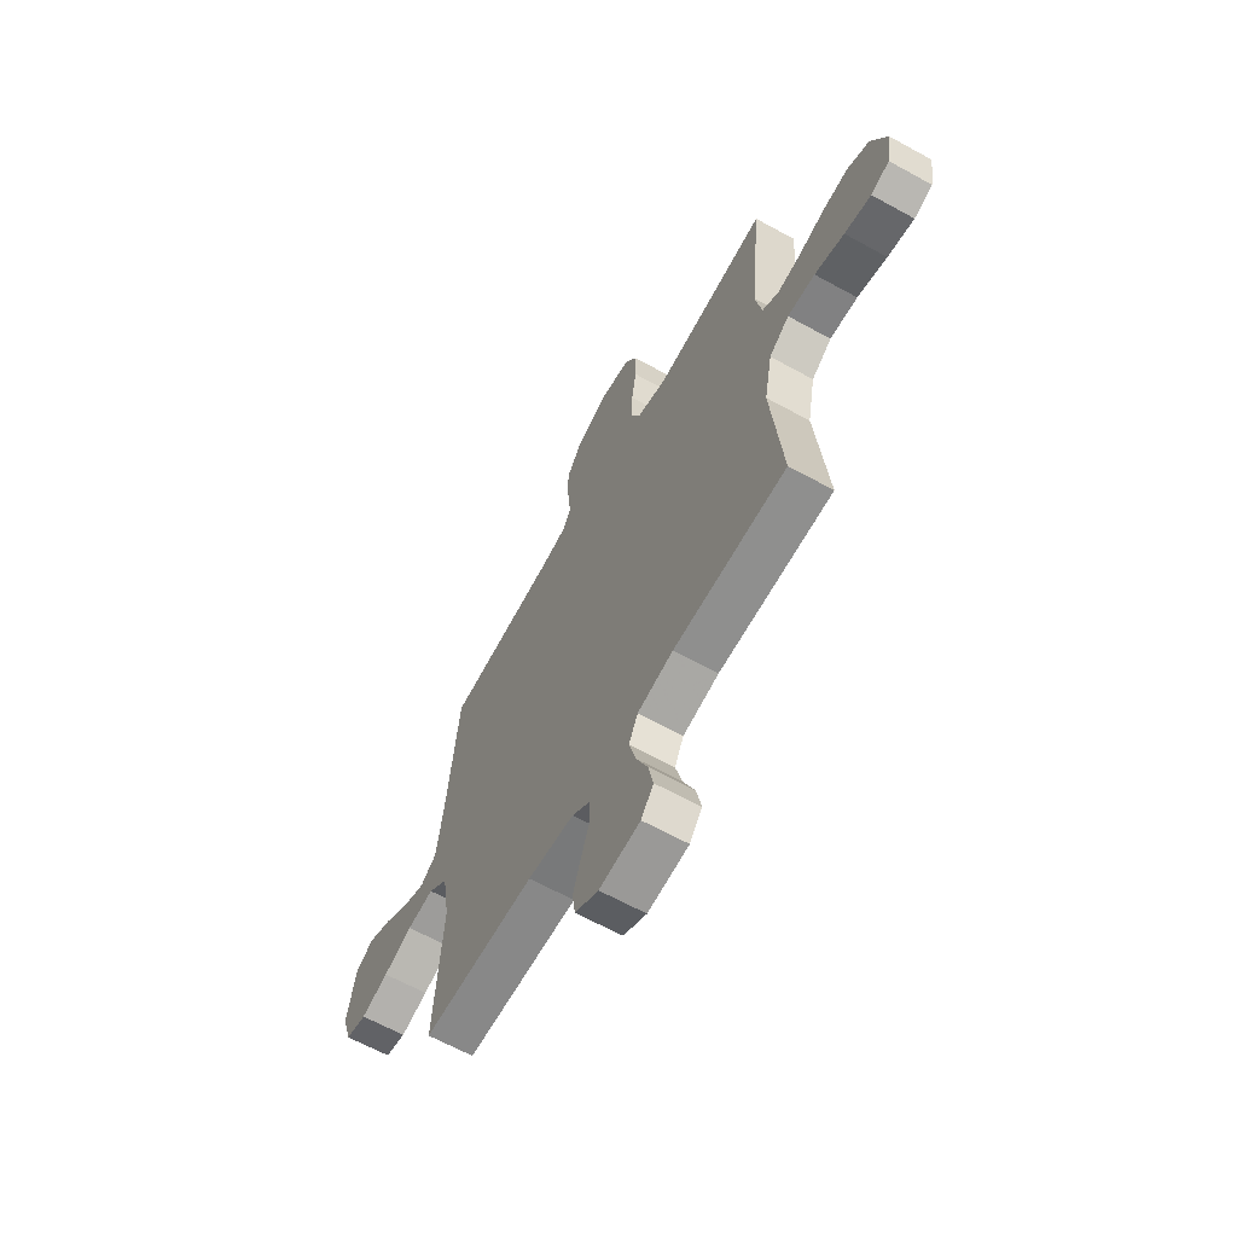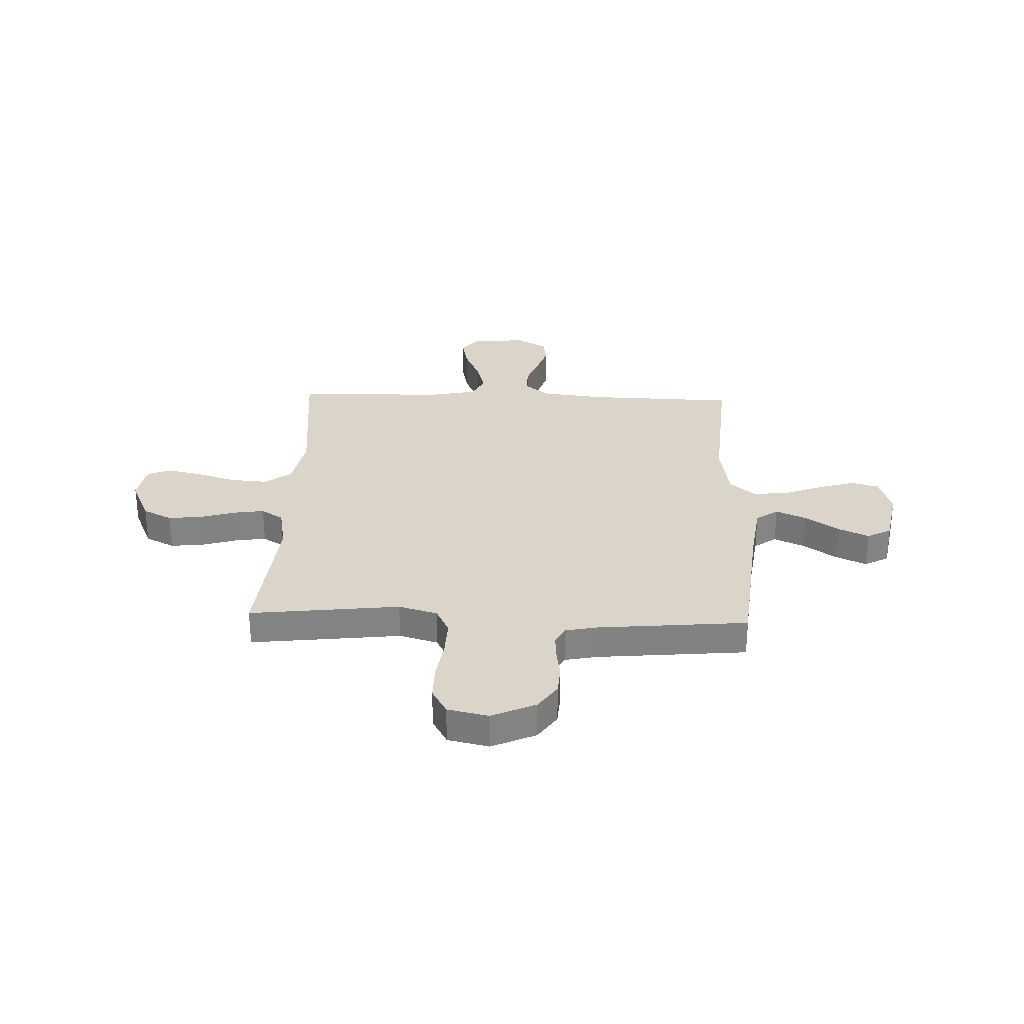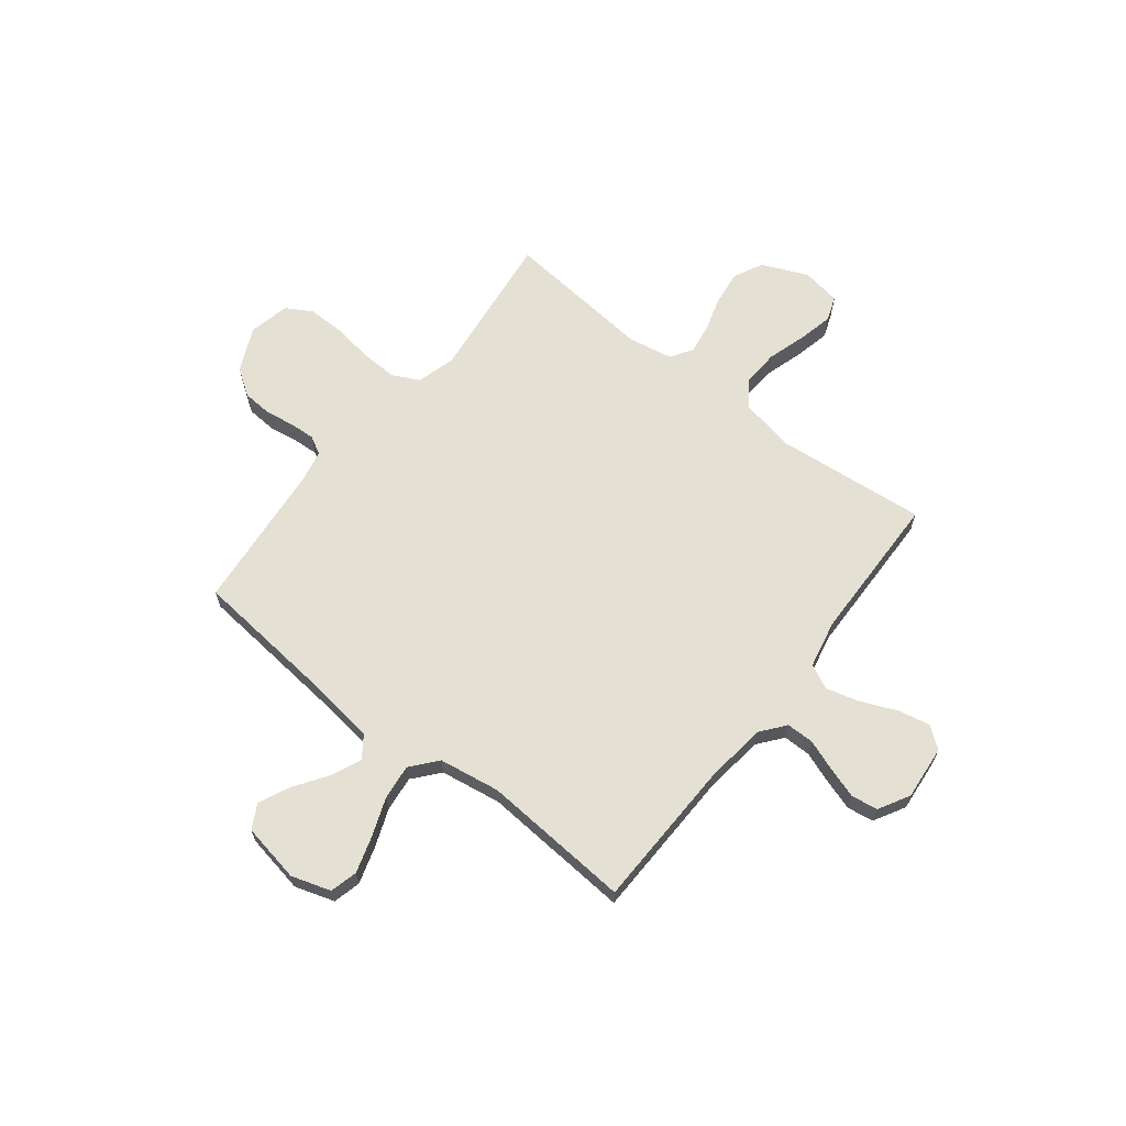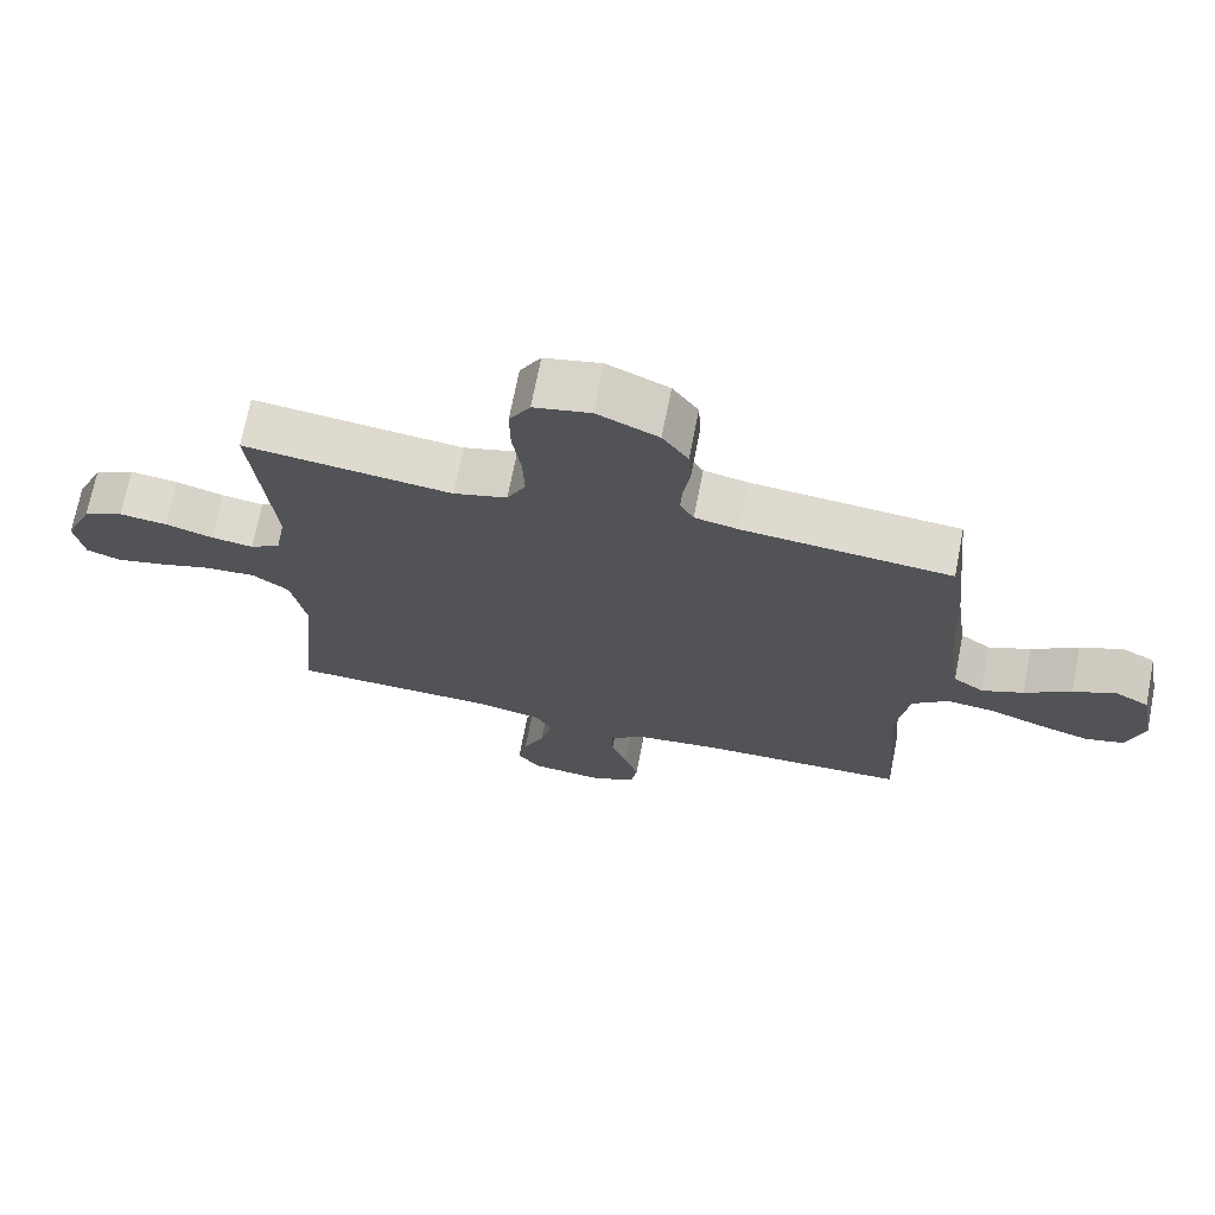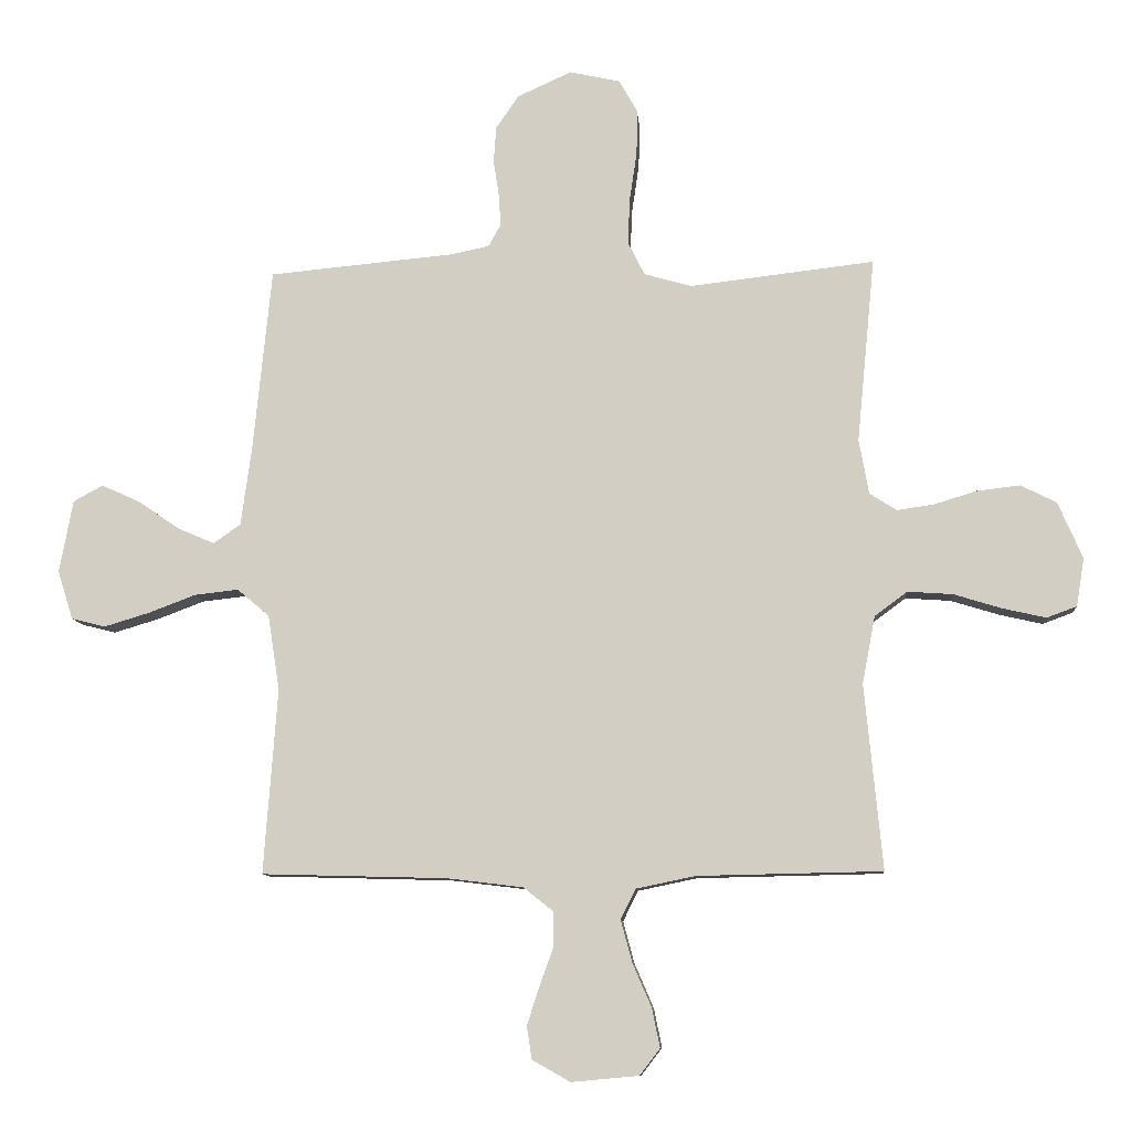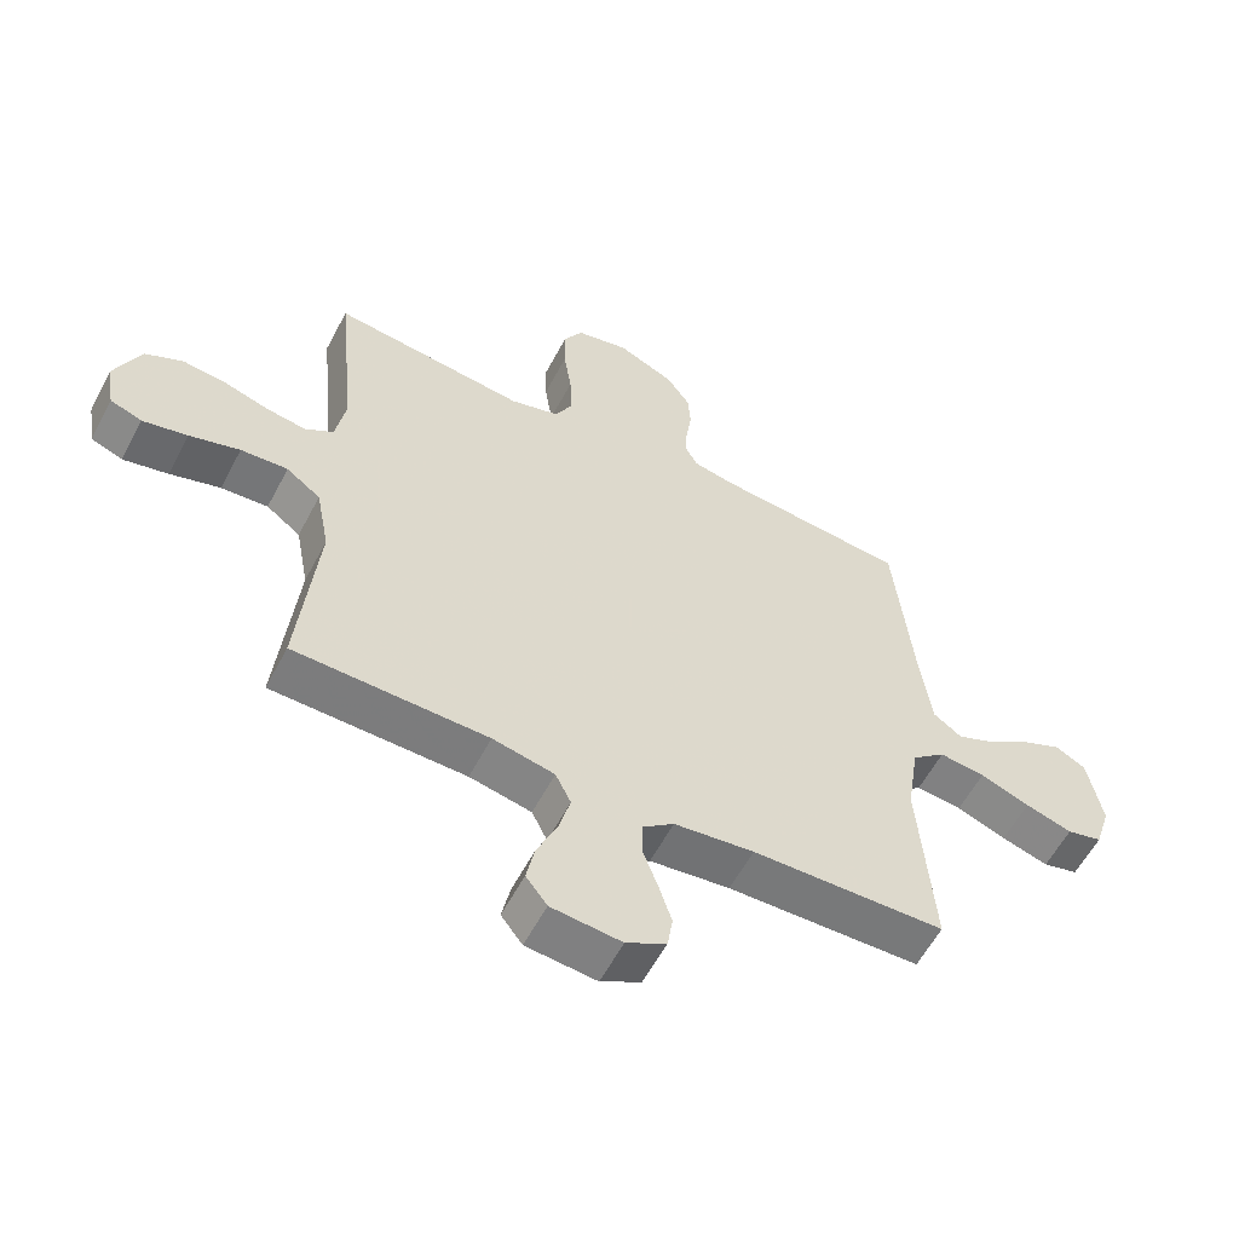
<metadata>
{"format":"obj","ext":"obj","renderer":"f3d","projection":"perspective","resolution":1024,"background":"white","views":[{"elev":-64.1,"azim":-119.1,"up":"+Z"},{"elev":29.4,"azim":2.1,"up":"+Y"},{"elev":65.3,"azim":128.0,"up":"+Y"},{"elev":70.7,"azim":11.1,"up":"+Z"},{"elev":-9.5,"azim":-175.5,"up":"+Z"},{"elev":-58.3,"azim":-27.6,"up":"+Z"}]}
</metadata>
<code>
v -0.5 0.07 -0.5
v -0.471 0.07 -0.2
v -0.492 0.07 -0.09
v -0.545 0.07 -0.051
v -0.618 0.07 -0.056
v -0.696 0.07 -0.08
v -0.766 0.07 -0.096
v -0.815 0.07 -0.078
v -0.828 0.07 0
v -0.788 0.07 0.092
v -0.73 0.07 0.121
v -0.661 0.07 0.113
v -0.592 0.07 0.092
v -0.531 0.07 0.083
v -0.487 0.07 0.111
v -0.471 0.07 0.2
v -0.5 0.07 0.5
v -0.2 0.07 0.465
v -0.123 0.07 0.487
v -0.096 0.07 0.541
v -0.099 0.07 0.615
v -0.111 0.07 0.696
v -0.112 0.07 0.769
v -0.082 0.07 0.822
v 0 0.07 0.84
v 0.088 0.07 0.8
v 0.125 0.07 0.746
v 0.129 0.07 0.687
v 0.12 0.07 0.628
v 0.117 0.07 0.577
v 0.137 0.07 0.541
v 0.2 0.07 0.528
v 0.5 0.07 0.5
v 0.53 0.07 0.2
v 0.547 0.07 0.075
v 0.591 0.07 0.044
v 0.651 0.07 0.07
v 0.718 0.07 0.116
v 0.78 0.07 0.144
v 0.828 0.07 0.118
v 0.85 0.07 0
v 0.825 0.07 -0.079
v 0.77 0.07 -0.093
v 0.697 0.07 -0.071
v 0.62 0.07 -0.042
v 0.549 0.07 -0.034
v 0.497 0.07 -0.078
v 0.478 0.07 -0.2
v 0.5 0.07 -0.5
v 0.2 0.07 -0.508
v 0.076 0.07 -0.523
v 0.027 0.07 -0.562
v 0.027 0.07 -0.617
v 0.05 0.07 -0.68
v 0.07 0.07 -0.742
v 0.062 0.07 -0.795
v 0 0.07 -0.83
v -0.109 0.07 -0.82
v -0.142 0.07 -0.777
v -0.129 0.07 -0.714
v -0.098 0.07 -0.642
v -0.08 0.07 -0.575
v -0.104 0.07 -0.526
v -0.2 0.07 -0.506
v -0.5 0 -0.5
v -0.471 0 -0.2
v -0.492 0 -0.09
v -0.545 0 -0.051
v -0.618 0 -0.056
v -0.696 0 -0.08
v -0.766 0 -0.096
v -0.815 0 -0.078
v -0.828 0 0
v -0.788 0 0.092
v -0.73 0 0.121
v -0.661 0 0.113
v -0.592 0 0.092
v -0.531 0 0.083
v -0.487 0 0.111
v -0.471 0 0.2
v -0.5 0 0.5
v -0.2 0 0.465
v -0.123 0 0.487
v -0.096 0 0.541
v -0.099 0 0.615
v -0.111 0 0.696
v -0.112 0 0.769
v -0.082 0 0.822
v 0 0 0.84
v 0.088 0 0.8
v 0.125 0 0.746
v 0.129 0 0.687
v 0.12 0 0.628
v 0.117 0 0.577
v 0.137 0 0.541
v 0.2 0 0.528
v 0.5 0 0.5
v 0.53 0 0.2
v 0.547 0 0.075
v 0.591 0 0.044
v 0.651 0 0.07
v 0.718 0 0.116
v 0.78 0 0.144
v 0.828 0 0.118
v 0.85 0 0
v 0.825 0 -0.079
v 0.77 0 -0.093
v 0.697 0 -0.071
v 0.62 0 -0.042
v 0.549 0 -0.034
v 0.497 0 -0.078
v 0.478 0 -0.2
v 0.5 0 -0.5
v 0.2 0 -0.508
v 0.076 0 -0.523
v 0.027 0 -0.562
v 0.027 0 -0.617
v 0.05 0 -0.68
v 0.07 0 -0.742
v 0.062 0 -0.795
v 0 0 -0.83
v -0.109 0 -0.82
v -0.142 0 -0.777
v -0.129 0 -0.714
v -0.098 0 -0.642
v -0.08 0 -0.575
v -0.104 0 -0.526
v -0.2 0 -0.506
f 58 59 60 61
f 58 61 62
f 57 58 62
f 56 57 62
f 53 54 55 56
f 53 56 62 63
f 48 49 50
f 47 48 50 51
f 42 43 44 45
f 40 41 42 45
f 40 45 46
f 37 38 39 40
f 36 37 40 46
f 35 36 46 47
f 32 33 34
f 31 32 34 35
f 26 27 28 29
f 26 29 30
f 25 26 30
f 24 25 30
f 21 22 23 24
f 20 21 24 30
f 19 20 30 31
f 16 17 18
f 15 16 18 19
f 10 11 12 13
f 10 13 14
f 9 10 14
f 8 9 14
f 5 6 7 8
f 5 8 14
f 4 5 14 15
f 64 1 2
f 63 64 2 3
f 52 53 63 3
f 47 51 52 3
f 19 31 35 47
f 15 19 47
f 3 4 15 47
f 125 124 123 122
f 126 125 122
f 126 122 121
f 126 121 120
f 120 119 118 117
f 127 126 120 117
f 114 113 112
f 115 114 112 111
f 109 108 107 106
f 109 106 105 104
f 110 109 104
f 104 103 102 101
f 110 104 101 100
f 111 110 100 99
f 98 97 96
f 99 98 96 95
f 93 92 91 90
f 94 93 90
f 94 90 89
f 94 89 88
f 88 87 86 85
f 94 88 85 84
f 95 94 84 83
f 82 81 80
f 83 82 80 79
f 77 76 75 74
f 78 77 74
f 78 74 73
f 78 73 72
f 72 71 70 69
f 78 72 69
f 79 78 69 68
f 66 65 128
f 67 66 128 127
f 67 127 117 116
f 67 116 115 111
f 111 99 95 83
f 111 83 79
f 111 79 68 67
f 1 65 66 2
f 2 66 67 3
f 3 67 68 4
f 4 68 69 5
f 5 69 70 6
f 6 70 71 7
f 7 71 72 8
f 8 72 73 9
f 9 73 74 10
f 10 74 75 11
f 11 75 76 12
f 12 76 77 13
f 13 77 78 14
f 14 78 79 15
f 15 79 80 16
f 16 80 81 17
f 17 81 82 18
f 18 82 83 19
f 19 83 84 20
f 20 84 85 21
f 21 85 86 22
f 22 86 87 23
f 23 87 88 24
f 24 88 89 25
f 25 89 90 26
f 26 90 91 27
f 27 91 92 28
f 28 92 93 29
f 29 93 94 30
f 30 94 95 31
f 31 95 96 32
f 32 96 97 33
f 33 97 98 34
f 34 98 99 35
f 35 99 100 36
f 36 100 101 37
f 37 101 102 38
f 38 102 103 39
f 39 103 104 40
f 40 104 105 41
f 41 105 106 42
f 42 106 107 43
f 43 107 108 44
f 44 108 109 45
f 45 109 110 46
f 46 110 111 47
f 47 111 112 48
f 48 112 113 49
f 49 113 114 50
f 50 114 115 51
f 51 115 116 52
f 52 116 117 53
f 53 117 118 54
f 54 118 119 55
f 55 119 120 56
f 56 120 121 57
f 57 121 122 58
f 58 122 123 59
f 59 123 124 60
f 60 124 125 61
f 61 125 126 62
f 62 126 127 63
f 63 127 128 64
f 64 128 65 1

</code>
